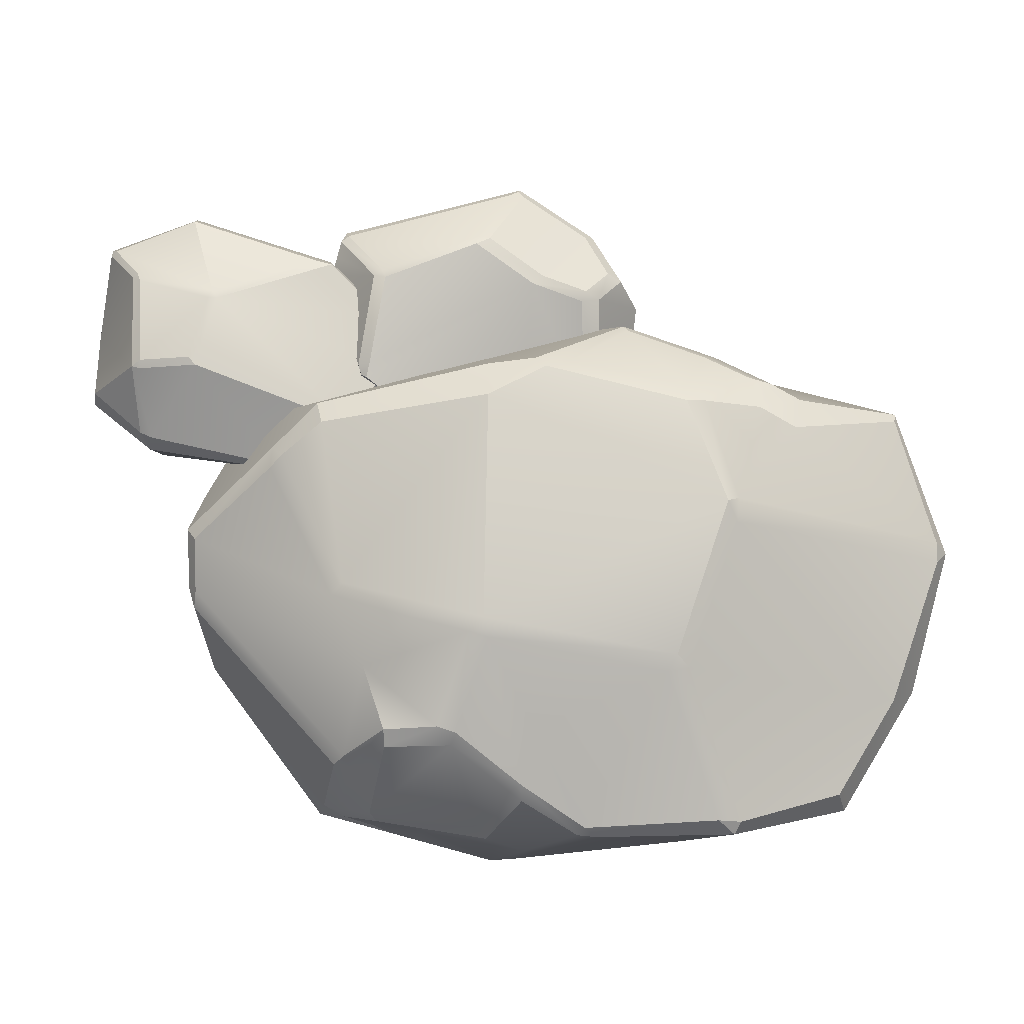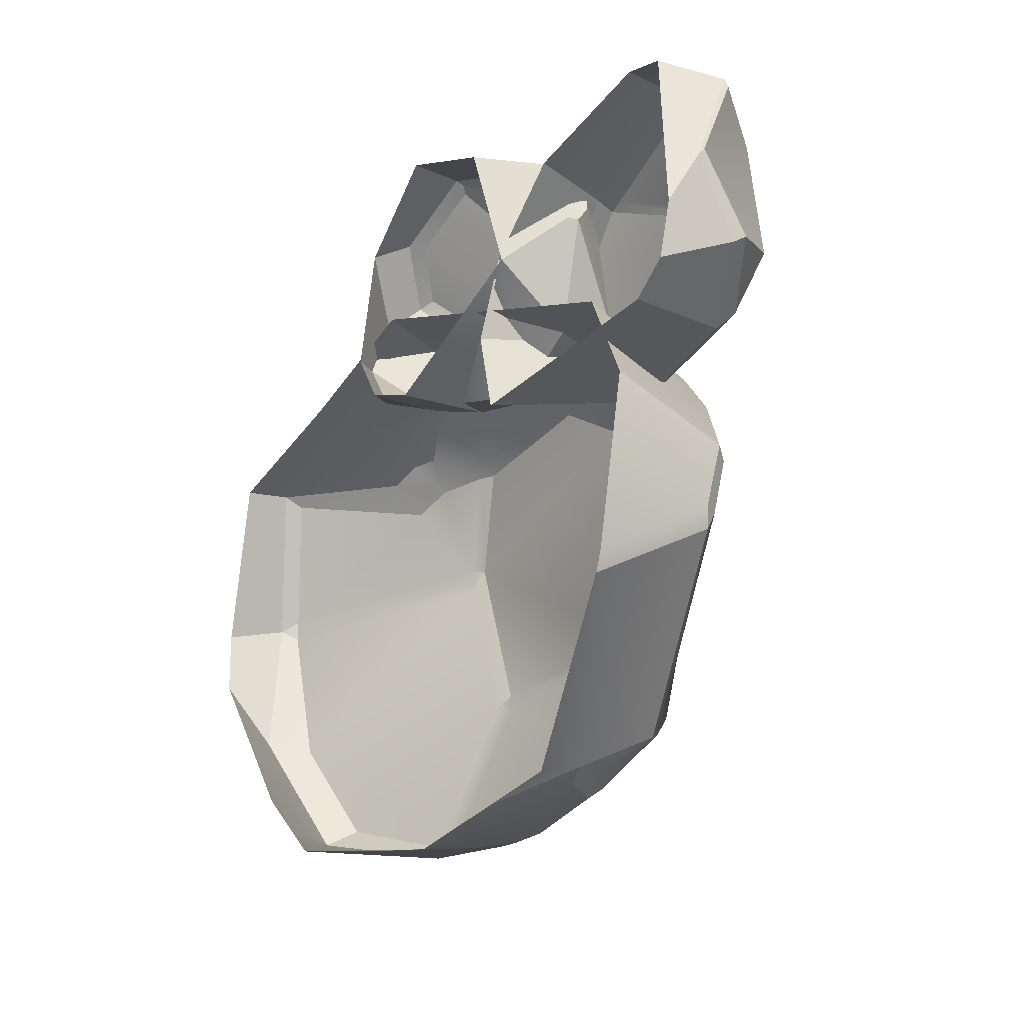
<metadata>
{"format":"obj","ext":"obj","renderer":"f3d","projection":"perspective","resolution":1024,"background":"white","views":[{"elev":-7.1,"azim":-178.9,"up":"+Z"},{"elev":-16.5,"azim":56.5,"up":"+Z"}]}
</metadata>
<code>
g beachRock03Geo
v 1.1 0.03278 0.1516
v 1.275 -0.06457 0.3016
v 1.113 0.1376 0.3559
v -0.8587 0.2703 -1.126
v -0.8386 0.2501 -1.165
v -0.7875 0.2887 -1.121
v 0.8909 -0.3073 -0.614
v 0.8914 -0.3143 -0.6164
v 0.9118 -0.3132 -0.5526
v 0.9227 0.05678 -0.3722
v 0.9038 0.06992 -0.4346
v 0.9118 -0.3132 -0.5526
v 0.9238 -0.2483 -0.02613
v 0.9243 0.1054 -0.1826
v -1.527 0.04758 -0.2233
v -1.565 -0.0004668 -0.2569
v -1.529 0.04688 -0.2861
v 0.4746 -0.03407 0.6924
v 0.4659 -0.06252 0.6533
v 0.4543 -0.09333 0.6577
v 1.211 -0.05946 0.791
v 1.231 -0.07583 0.7778
v 1.229 -0.08748 0.7993
v 0.515 0.06294 0.726
v 0.4743 0.008871 0.7333
v 0.4652 0.07062 0.7117
v 0.9349 0.007039 0.8762
v 0.4743 0.008871 0.7333
v 0.9339 -0.04546 0.8944
v 0.5079 -0.2197 0.7879
v 0.9655 -0.2283 0.8966
v 1.082 0.1489 0.347
v 1.113 0.1376 0.3559
v 1.084 0.1531 0.3744
v 0.9179 0.1932 0.376
v 0.8948 0.1942 0.3499
v 1.084 0.1531 0.3744
v 0.4413 -0.01744 0.8104
v 0.4275 -0.05829 0.8488
v 0.4158 -0.01779 0.83
v 0.4801 0.3294 0.1971
v 0.7578 -0.224 0.2455
v -0.3409 -0.2572 0.5411
v -0.06639 0.373 0.3155
v -0.5038 0.1321 0.4838
v -0.2179 0.3634 0.3356
v 0.3206 0.1074 -1.099
v 0.2546 0.3715 -0.8948
v 0.04677 0.3844 -0.8896
v -0.02816 0.1701 -1.145
v 0.3023 0.07105 -1.127
v -0.05404 0.1404 -1.182
v -0.1334 0.3379 -1.033
v -0.1719 0.3303 -1.062
v -0.1697 0.3602 -1.011
v -0.3455 0.2461 -1.168
v -0.3684 0.2742 -1.145
v 0.03062 0.4131 -0.8516
v 0.08792 0.4109 -0.8318
v 0.2546 0.3715 -0.8948
v 0.2551 0.4058 -0.841
v -0.6958 0.3416 0.2491
v -0.7655 0.192 0.3673
v -0.9039 0.2549 0.2881
v -0.7533 0.3608 0.1964
v -0.9319 0.3177 0.1823
v -0.9766 0.2198 0.2743
v -1.072 0.1984 0.2248
v -1.046 0.2918 0.1212
v -1.418 -0.07679 0.2219
v -1.408 -0.01565 0.1893
v -0.6949 0.379 0.1949
v -0.2511 0.4002 0.3029
v -0.3211 0.367 0.3214
v -0.5173 0.1672 0.4627
v -0.7655 0.192 0.3673
v -0.5038 0.1321 0.4838
v -0.2179 0.3634 0.3356
v -0.07001 0.455 0.2031
v -0.06639 0.373 0.3155
v -0.07001 0.455 0.2031
v 0.458 0.3977 0.126
v 0.4801 0.3294 0.1971
v 0.6244 0.3008 0.05914
v 0.9243 0.1054 -0.1826
v 0.9238 -0.2483 -0.02613
v 0.7578 -0.224 0.2455
v 0.4801 0.3294 0.1971
v -1.459 -0.09525 -0.7092
v -1.005 -0.2168 -1.088
v -1.213 0.01952 -1.094
v -1.217 -0.2771 -0.7948
v -1.007 -0.3087 -0.995
v -0.7092 -0.3363 -1.2
v -1.488 -0.1593 -0.6134
v -1.518 -0.234 -0.5064
v -1.459 -0.09525 -0.7092
v -0.05818 0.5143 -0.5
v -0.07001 0.455 0.2031
v -0.8185 0.4228 -0.1297
v -0.6562 0.4283 -0.6104
v -0.07066 0.5031 -0.5619
v -0.626 0.4133 -0.6631
v -0.695 0.3958 -0.6511
v -0.0142 0.4987 -0.5434
v 0.1782 0.4567 -0.494
v 0.1519 0.4602 -0.4457
v -0.07001 0.455 0.2031
v 0.4252 0.3859 -0.4195
v 0.3201 0.4073 -0.6442
v 0.3884 0.4082 -0.3845
v -0.07001 0.455 0.2031
v 0.458 0.3977 0.126
v 0.5916 0.3406 0.02798
v 0.6285 0.3207 -0.00758
v 0.8945 0.1437 -0.2159
v 0.895 0.1027 -0.3838
v 0.3918 0.2672 -0.9216
v 0.9038 0.06992 -0.4346
v 0.4257 0.2221 -0.9466
v 0.2551 0.4058 -0.841
v 0.08792 0.4109 -0.8318
v 0.2551 0.4058 -0.841
v 0.03062 0.4131 -0.8516
v -0.1697 0.3602 -1.011
v -0.2093 0.4035 -0.8393
v -0.3684 0.2742 -1.145
v -0.7875 0.2887 -1.121
v -0.8587 0.2703 -1.126
v -1.379 0.03222 -0.7368
v -1.185 0.1246 -1.042
v -0.8491 0.4011 -0.1964
v -1.529 0.04688 -0.2861
v -1.527 0.04758 -0.2233
v -0.8185 0.4228 -0.1297
v -0.6562 0.4283 -0.6104
v -0.8548 0.3932 -0.1196
v -0.8185 0.4228 -0.1297
v -1.046 0.2918 0.1212
v -1.408 -0.01565 0.1893
v -0.9319 0.3177 0.1823
v -0.7533 0.3608 0.1964
v -0.8185 0.4228 -0.1297
v -0.6949 0.379 0.1949
v 0.5164 -0.2451 -1.107
v 0.8914 -0.3143 -0.6164
v 0.8909 -0.3073 -0.614
v 0.4886 -0.09525 -1.076
v 0.2729 -0.2609 -1.173
v 0.4257 0.2221 -0.9466
v 0.9038 0.06992 -0.4346
v -0.4267 0.0306 0.5965
v -0.5374 -0.2188 0.425
v -0.4243 -0.07884 0.2993
v -0.5561 -0.1421 0.5999
v -0.502 -0.05087 0.6759
v 0.3408 -0.266 0.5159
v -0.1596 -0.01714 0.2065
v -0.1638 -0.3079 0.2109
v -0.02471 -0.172 0.1708
v 0.1408 -0.05126 0.1696
v 0.3695 -0.05401 0.3139
v 1.284 -0.1157 0.2703
v 1.19 -0.2996 0.2149
v 1.231 -0.2996 0.3697
v 1.293 -0.2412 0.4968
v -0.1599 -0.12 1.013
v 0.4275 -0.05829 0.8488
v 0.2024 -0.2818 0.9137
v -0.1087 -0.3102 1.001
v -1.565 -0.0004668 -0.2569
v -1.488 -0.1593 -0.6134
v -1.459 -0.09525 -0.7092
v -1.518 -0.234 -0.5064
v -1.567 -0.2085 -0.3032
v -1.213 0.01952 -1.094
v -1.005 -0.2168 -1.088
v -0.7092 -0.3363 -1.2
v -0.8386 0.2501 -1.165
v -0.223 -0.05109 -1.225
v -0.4075 0.2328 -1.174
v -0.3455 0.2461 -1.168
v -0.1736 -0.01002 -1.225
v -0.1173 -0.2865 -1.26
v -0.1736 -0.01002 -1.225
v -0.06159 -0.2603 -1.26
v 0.1558 -0.03071 -1.162
v -0.05295 -0.2821 -1.262
v -0.06159 -0.2603 -1.26
v 0.185 -0.2666 -1.197
v -0.05404 0.1404 -1.182
v -0.3455 0.2461 -1.168
v -0.1719 0.3303 -1.062
v 0.3023 0.07105 -1.127
v 0.2061 -0.2255 -1.184
v 0.4193 -0.06601 -1.114
v 0.4886 -0.09525 -1.076
v 0.2729 -0.2609 -1.173
v 0.2061 -0.2255 -1.184
v 0.3669 0.1312 0.3593
v 0.4659 -0.06252 0.6533
v 0.4746 -0.03407 0.6924
v 0.317 0.1414 0.6573
v 0.4561 -0.02482 0.7581
v 0.4413 -0.01744 0.8104
v 0.63 0.04762 0.02327
v 0.3332 -0.2996 0.03292
v 1.081 -0.2996 0.1266
v 1.075 -0.01696 0.1027
v 1.231 -0.07583 0.7778
v 1.128 0.07254 0.6677
v 1.292 -0.2187 0.5209
v 1.113 0.1376 0.3559
v 1.275 -0.06457 0.3016
v -1.072 0.1984 0.2248
v -0.9187 0.01057 0.3318
v -1.418 -0.07679 0.2219
v -0.9766 0.2198 0.2743
v -0.8018 0.14 0.3769
v -0.7655 0.192 0.3673
v -0.9039 0.2549 0.2881
v -0.5038 0.1321 0.4838
v -0.3409 -0.2572 0.5411
v -0.8953 -0.2237 0.3826
v -1.424 -0.2246 0.2169
v -1.418 -0.07679 0.2219
v -0.7655 0.192 0.3673
v -0.5173 0.1672 0.4627
v -0.5038 0.1321 0.4838
v 1.229 -0.08748 0.7993
v 1.293 -0.2412 0.4968
v 1.231 -0.2996 0.3697
v 1.154 -0.2672 0.8385
v 0.3695 -0.05401 0.3139
v 0.4659 -0.06252 0.6533
v 0.3669 0.1312 0.3593
v 0.3579 0.1297 0.3269
v -0.4176 -0.3322 0.3994
v -0.3334 -0.3234 0.2586
v -0.4918 -0.1847 0.3016
v -0.5374 -0.2188 0.425
v -0.5561 -0.1421 0.5999
v -0.4483 -0.2672 0.8016
v -0.4176 -0.3322 0.3994
v -0.5374 -0.2188 0.425
v -0.4918 -0.1847 0.3016
v -0.3334 -0.3234 0.2586
v -0.3949 -0.08085 0.2731
v -0.4243 -0.07884 0.2993
v -0.3719 -0.04729 0.2663
v -0.5374 -0.2188 0.425
v -0.1596 -0.01714 0.2065
v -0.02471 -0.172 0.1708
v 0.1408 -0.05126 0.1696
v 0.1694 0.07716 0.1911
v 0.4659 -0.06252 0.6533
v 0.3695 -0.05401 0.3139
v 0.3408 -0.266 0.5159
v 0.4543 -0.09333 0.6577
v 0.3408 -0.266 0.5159
v 0.2024 -0.2818 0.9137
v 0.4275 -0.05829 0.8488
v 0.4409 -0.07578 0.7532
v 0.4543 -0.09333 0.6577
v -0.2511 0.4002 0.3029
v -0.6949 0.379 0.1949
v -0.8185 0.4228 -0.1297
v -0.07001 0.455 0.2031
v -0.4076 -0.1552 0.8539
v -0.1599 -0.12 1.013
v -0.1087 -0.3102 1.001
v -0.4483 -0.2672 0.8016
v -0.2058 0.1151 0.6345
v -0.3706 0.06543 0.5834
v -0.3719 -0.04729 0.2663
v -0.1596 -0.01714 0.2065
v 0.1694 0.07716 0.1911
v 0.3397 0.1448 0.3161
v 0.3288 0.15 0.3607
v -0.02087 0.1307 0.7659
v 0.2783 0.1582 0.6481
v 0.6265 0.06879 0.03383
v 0.8948 0.1942 0.3499
v 0.4079 0.1264 0.1703
v 1.063 0.031 0.1356
v 1.082 0.1489 0.347
v 1.113 0.1376 0.3559
v 1.1 0.03278 0.1516
v 0.8477 0.1628 0.6037
v 1.211 -0.05946 0.791
v 0.9349 0.007039 0.8762
v 1.111 0.07847 0.6812
v 1.1 0.09628 0.6539
v 0.8608 0.1683 0.58
v 0.8314 0.1695 0.5785
v 1.084 0.1531 0.3744
v 0.9179 0.1932 0.376
v 0.8948 0.1942 0.3499
v 0.4079 0.1264 0.1703
v 0.2684 0.1078 0.3508
v 0.2875 0.08921 0.5313
v 0.4652 0.07062 0.7117
v 0.515 0.06294 0.726
v 0.4652 0.07062 0.7117
v 0.9349 0.007039 0.8762
v 1.075 -0.01696 0.1027
v 1.081 -0.2996 0.1266
v 1.19 -0.2996 0.2149
v 1.284 -0.1157 0.2703
v 0.3332 -0.2996 0.03292
v 0.63 0.04762 0.02327
v 0.6265 0.06879 0.03383
v 0.4079 0.1264 0.1703
v 0.2959 0.02214 0.1901
v -1.567 -0.2085 -0.3032
v -1.565 -0.0004668 -0.2569
v -1.418 -0.07679 0.2219
v -1.424 -0.2246 0.2169
v -0.1638 -0.3079 0.2109
v -0.1596 -0.01714 0.2065
v -0.3719 -0.04729 0.2663
v -0.3334 -0.3234 0.2586
v -0.3949 -0.08085 0.2731
v -0.4483 -0.2672 0.8016
v -0.5561 -0.1421 0.5999
v -0.502 -0.05087 0.6759
v -0.4076 -0.1552 0.8539
v 0.9655 -0.2283 0.8966
v 1.229 -0.08748 0.7993
v 1.154 -0.2672 0.8385
v 0.9339 -0.04546 0.8944
v 1.211 -0.05946 0.791
v 0.9349 0.007039 0.8762
v -0.4267 0.0306 0.5965
v -0.4582 -0.02739 0.6983
v -0.502 -0.05087 0.6759
v -0.3834 0.05844 0.6193
v -0.4267 0.0306 0.5965
v -0.3706 0.06543 0.5834
v -0.4243 -0.07884 0.2993
v -0.3706 0.06543 0.5834
v -0.3719 -0.04729 0.2663
v -0.2058 0.1151 0.6345
v -0.2398 0.09859 0.6633
v -0.02087 0.1307 0.7659
v -0.06451 0.1131 0.7884
v 0.9227 0.05678 -0.3722
v 0.895 0.1027 -0.3838
v 0.9038 0.06992 -0.4346
v 0.9243 0.1054 -0.1826
v 0.8945 0.1437 -0.2159
v 0.3703 0.2433 -0.9546
v 0.4257 0.2221 -0.9466
v 0.3918 0.2672 -0.9216
v 0.2551 0.4058 -0.841
v 0.3703 0.2433 -0.9546
v 0.2546 0.3715 -0.8948
v 0.4344 -0.02085 -1.087
v 0.4886 -0.09525 -1.076
v 0.3206 0.1074 -1.099
v 0.4193 -0.06601 -1.114
v 0.4344 -0.02085 -1.087
v 0.3023 0.07105 -1.127
v -0.3684 0.2742 -1.145
v -0.4075 0.2328 -1.174
v -0.3455 0.2461 -1.168
v -0.7875 0.2887 -1.121
v -0.8386 0.2501 -1.165
v -1.565 -0.0004668 -0.2569
v -1.527 0.04758 -0.2233
v -1.408 -0.01565 0.1893
v -1.418 -0.07679 0.2219
v -1.379 0.03222 -0.7368
v -1.459 -0.09525 -0.7092
v -1.213 0.01952 -1.094
v -1.185 0.1246 -1.042
v 0.8945 0.1437 -0.2159
v 0.9243 0.1054 -0.1826
v 0.6244 0.3008 0.05914
v 0.6285 0.3207 -0.00758
v 0.5916 0.3406 0.02798
v 0.4801 0.3294 0.1971
v 0.458 0.3977 0.126
v -1.185 0.1246 -1.042
v -1.213 0.01952 -1.094
v -0.8386 0.2501 -1.165
v -0.8587 0.2703 -1.126
v -1.529 0.04688 -0.2861
v -1.565 -0.0004668 -0.2569
v -1.459 -0.09525 -0.7092
v -1.379 0.03222 -0.7368
v 0.4158 -0.01779 0.83
v 0.4275 -0.05829 0.8488
v -0.1599 -0.12 1.013
v -0.1266 -0.07299 0.9842
v -0.1559 -0.09516 1.001
v 0.4561 -0.02482 0.7581
v 0.4275 -0.05829 0.8488
v 0.4413 -0.01744 0.8104
v 0.4409 -0.07578 0.7532
v 0.4746 -0.03407 0.6924
v 0.4543 -0.09333 0.6577
v -0.502 -0.05087 0.6759
v -0.4582 -0.02739 0.6983
v -0.3829 -0.1087 0.844
v -0.4076 -0.1552 0.8539
v -0.4076 -0.1552 0.8539
v -0.1711 -0.07827 0.9798
v -0.1599 -0.12 1.013
v -0.1559 -0.09516 1.001
v -0.3829 -0.1087 0.844
v -0.4582 -0.02739 0.6983
v -0.3834 0.05844 0.6193
v -0.2398 0.09859 0.6633
v -0.1711 -0.07827 0.9798
v -0.06451 0.1131 0.7884
v 1.063 0.031 0.1356
v 1.075 -0.01696 0.1027
v 1.1 0.03278 0.1516
v 0.6265 0.06879 0.03383
v 0.63 0.04762 0.02327
v 1.231 -0.07583 0.7778
v 1.211 -0.05946 0.791
v 1.111 0.07847 0.6812
v 1.128 0.07254 0.6677
v 1.1 0.09628 0.6539
v 1.113 0.1376 0.3559
v 1.1 0.09628 0.6539
v 1.084 0.1531 0.3744
v 1.284 -0.1157 0.2703
v 1.275 -0.06457 0.3016
v 1.1 0.03278 0.1516
v 1.075 -0.01696 0.1027
v 1.293 -0.2412 0.4968
v 1.292 -0.2187 0.5209
v 1.275 -0.06457 0.3016
v 1.284 -0.1157 0.2703
v 1.292 -0.2187 0.5209
v 1.293 -0.2412 0.4968
v 1.229 -0.08748 0.7993
v 1.231 -0.07583 0.7778
v 0.4652 0.07062 0.7117
v 0.4743 0.008871 0.7333
v 0.2705 0.03998 0.542
v 0.2875 0.08921 0.5313
v 0.2959 0.02214 0.1901
v 0.4079 0.1264 0.1703
v 0.2684 0.1078 0.3508
v 0.2639 0.05993 0.3425
v 0.2639 0.05993 0.3425
v 0.2684 0.1078 0.3508
v 0.2875 0.08921 0.5313
v 0.2705 0.03998 0.542
v 0.2328 -0.2729 0.2846
v 0.2639 0.05993 0.3425
v 0.2705 0.03998 0.542
v 0.291 -0.2463 0.5362
v 0.291 -0.2463 0.5362
v 0.2705 0.03998 0.542
v 0.4743 0.008871 0.7333
v 0.5079 -0.2197 0.7879
v 0.3332 -0.2996 0.03292
v 0.2959 0.02214 0.1901
v 0.2639 0.05993 0.3425
v 0.2328 -0.2729 0.2846
v 0.1408 -0.05126 0.1696
v 0.3695 -0.05401 0.3139
v 0.3579 0.1297 0.3269
v 0.3397 0.1448 0.3161
v 0.1694 0.07716 0.1911
v 0.3288 0.15 0.3607
v 0.3397 0.1448 0.3161
v 0.3579 0.1297 0.3269
v 0.3669 0.1312 0.3593
v 0.317 0.1414 0.6573
v 0.3288 0.15 0.3607
v 0.2783 0.1582 0.6481
v 0.2898 0.145 0.6751
v 0.4413 -0.01744 0.8104
v 0.4158 -0.01779 0.83
v -0.02227 0.1134 0.7944
v 0.4158 -0.01779 0.83
v -0.02087 0.1307 0.7659
v -0.06451 0.1131 0.7884
v -0.1266 -0.07299 0.9842
v -0.1711 -0.07827 0.9798
v -0.1559 -0.09516 1.001
g beachRock03Geo_0
f 3 2 1
f 6 5 4
f 9 8 7
f 7 11 10
f 12 7 10
f 13 12 10
f 14 13 10
f 17 16 15
f 20 19 18
f 23 22 21
f 26 25 24
f 24 28 27
f 28 29 27
f 29 28 30
f 31 29 30
f 34 33 32
f 32 36 35
f 37 32 35
f 40 39 38
f 43 42 41
f 44 43 41
f 45 43 44
f 46 45 44
f 49 48 47
f 50 49 47
f 50 47 51
f 52 50 51
f 53 50 52
f 53 49 50
f 54 53 52
f 54 55 53
f 53 55 49
f 54 56 55
f 56 57 55
f 55 58 49
f 59 49 58
f 49 59 60
f 59 61 60
f 64 63 62
f 64 62 65
f 66 64 65
f 67 64 66
f 67 66 68
f 66 69 68
f 68 69 70
f 69 71 70
f 65 62 72
f 72 62 73
f 62 74 73
f 74 62 75
f 62 76 75
f 74 75 77
f 78 74 77
f 78 73 74
f 73 78 79
f 78 80 79
f 82 81 80
f 83 82 80
f 86 85 84
f 87 86 84
f 87 84 88
f 91 90 89
f 90 92 89
f 92 90 93
f 90 94 93
f 92 96 95
f 97 92 95
f 100 99 98
f 101 100 98
f 98 102 101
f 102 103 101
f 103 104 101
f 102 98 105
f 105 98 106
f 98 107 106
f 98 108 107
f 106 107 109
f 106 110 105
f 110 106 109
f 107 111 109
f 107 112 111
f 112 113 111
f 113 114 111
f 111 114 115
f 109 111 115
f 115 116 109
f 116 117 109
f 117 110 109
f 110 117 118
f 117 119 118
f 119 120 118
f 121 110 118
f 110 122 105
f 122 110 123
f 105 122 124
f 102 105 124
f 124 125 102
f 125 126 102
f 127 126 125
f 102 126 103
f 126 127 103
f 127 128 103
f 103 128 129
f 104 103 129
f 130 104 129
f 131 130 129
f 104 130 132
f 130 133 132
f 133 134 132
f 104 132 135
f 136 104 135
f 134 137 132
f 132 137 138
f 139 137 134
f 140 139 134
f 139 141 137
f 141 142 137
f 137 142 143
f 142 144 143
f 147 146 145
f 145 148 147
f 145 149 148
f 148 150 147
f 150 151 147
f 154 153 152
f 153 155 152
f 156 152 155
f 159 158 157
f 158 160 157
f 157 160 161
f 162 157 161
f 165 164 163
f 166 165 163
f 169 168 167
f 170 169 167
f 173 172 171
f 171 172 174
f 175 171 174
f 178 177 176
f 179 178 176
f 178 179 180
f 179 181 180
f 181 182 180
f 182 183 180
f 184 178 180
f 184 180 185
f 186 184 185
f 187 186 185
f 188 186 187
f 189 188 184
f 190 188 187
f 191 187 185
f 191 185 192
f 193 191 192
f 187 191 194
f 187 195 190
f 187 194 195
f 194 196 195
f 195 196 197
f 198 195 197
f 198 190 199
f 202 201 200
f 203 202 200
f 204 202 203
f 205 204 203
f 208 207 206
f 209 208 206
f 212 211 210
f 211 212 213
f 212 214 213
f 217 216 215
f 215 216 218
f 216 219 218
f 219 220 218
f 220 221 218
f 216 222 219
f 222 216 223
f 216 224 223
f 224 216 225
f 216 226 225
f 228 227 219
f 229 228 219
f 232 231 230
f 233 232 230
f 236 235 234
f 237 236 234
f 240 239 238
f 241 240 238
f 244 243 242
f 245 244 242
f 248 247 246
f 246 249 248
f 250 248 249
f 246 251 249
f 254 253 252
f 255 254 252
f 258 257 256
f 259 258 256
f 262 261 260
f 260 263 262
f 260 264 263
f 267 266 265
f 268 267 265
f 271 270 269
f 272 271 269
f 275 274 273
f 276 275 273
f 276 273 277
f 278 277 273
f 273 279 278
f 273 280 279
f 279 280 281
f 284 283 282
f 283 285 282
f 285 283 286
f 286 287 285
f 287 288 285
f 291 290 289
f 290 292 289
f 292 293 289
f 293 294 289
f 295 289 294
f 293 296 294
f 296 297 294
f 294 297 298
f 295 294 298
f 295 298 299
f 295 299 300
f 300 301 295
f 301 302 295
f 303 289 295
f 304 303 295
f 305 289 303
f 308 307 306
f 309 308 306
f 312 311 310
f 310 313 312
f 310 314 313
f 317 316 315
f 318 317 315
f 321 320 319
f 319 322 321
f 322 323 321
f 326 325 324
f 327 326 324
f 330 329 328
f 329 331 328
f 329 332 331
f 332 333 331
f 336 335 334
f 335 337 334
f 339 338 337
f 338 341 340
f 341 342 340
f 343 341 337
f 344 343 337
f 345 343 344
f 346 345 344
f 349 348 347
f 347 348 350
f 348 351 350
f 354 353 352
f 354 356 355
f 356 357 355
f 358 356 353
f 357 356 358
f 359 358 353
f 360 357 358
f 360 358 361
f 362 359 361
f 363 360 361
f 366 365 364
f 367 364 365
f 368 367 365
f 371 370 369
f 372 371 369
f 375 374 373
f 376 375 373
f 379 378 377
f 380 379 377
f 379 380 381
f 379 381 382
f 381 383 382
f 386 385 384
f 387 386 384
f 390 389 388
f 391 390 388
f 394 393 392
f 392 395 394
f 395 396 394
f 399 398 397
f 398 400 397
f 397 400 401
f 400 402 401
f 405 404 403
f 406 405 403
f 408 405 407
f 408 407 409
f 409 410 408
f 413 412 411
f 414 413 411
f 411 415 414
f 415 416 414
f 419 418 417
f 420 417 418
f 421 420 418
f 424 423 422
f 425 424 422
f 424 425 426
f 428 425 427
f 429 428 427
f 432 431 430
f 433 432 430
f 436 435 434
f 437 436 434
f 440 439 438
f 441 440 438
f 444 443 442
f 442 445 444
f 448 447 446
f 449 448 446
f 452 451 450
f 453 452 450
f 456 455 454
f 457 456 454
f 460 459 458
f 461 460 458
f 464 463 462
f 465 464 462
f 468 467 466
f 466 469 468
f 466 470 469
f 473 472 471
f 474 473 471
f 474 476 475
f 476 477 475
f 475 477 478
f 475 478 479
f 478 480 479
f 478 477 481
f 482 478 481
f 477 483 481
f 481 483 484
f 485 482 481
f 485 481 484
f 486 485 484
f 486 487 485

</code>
